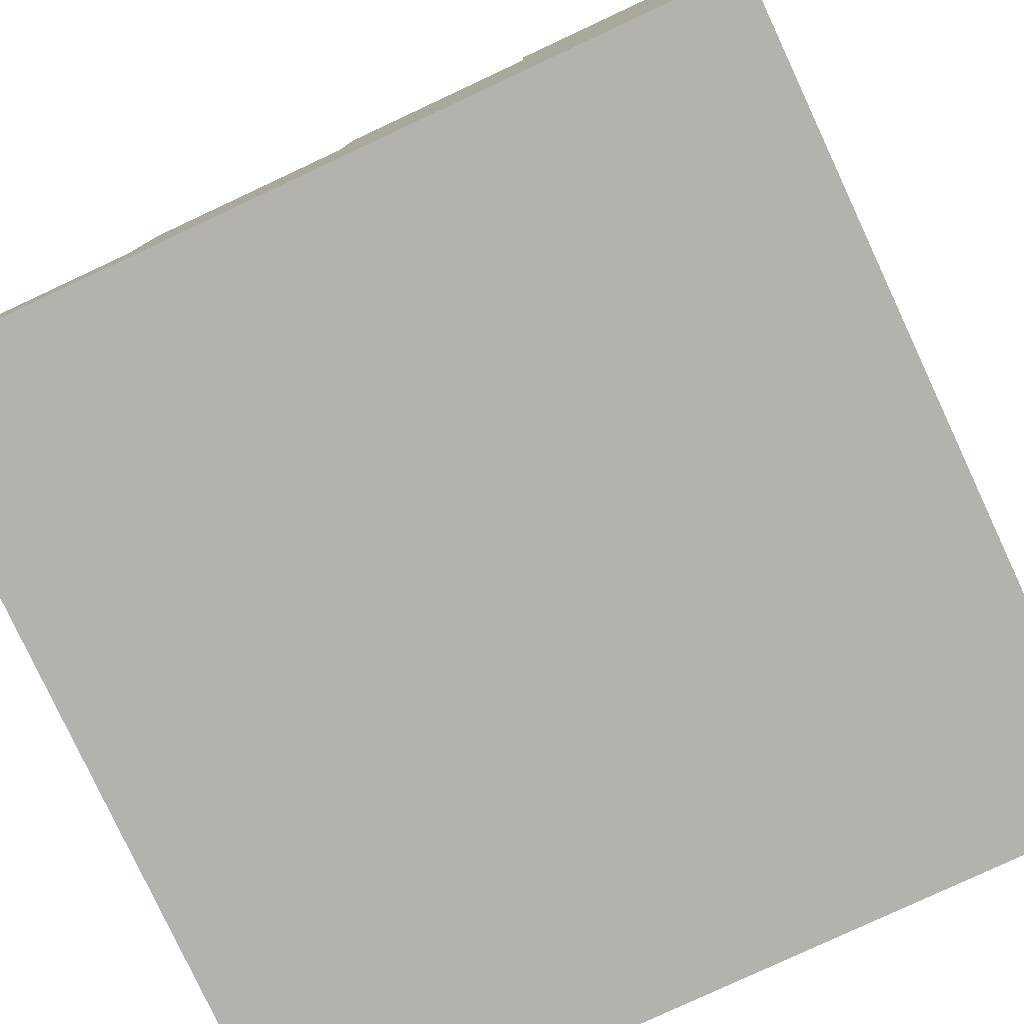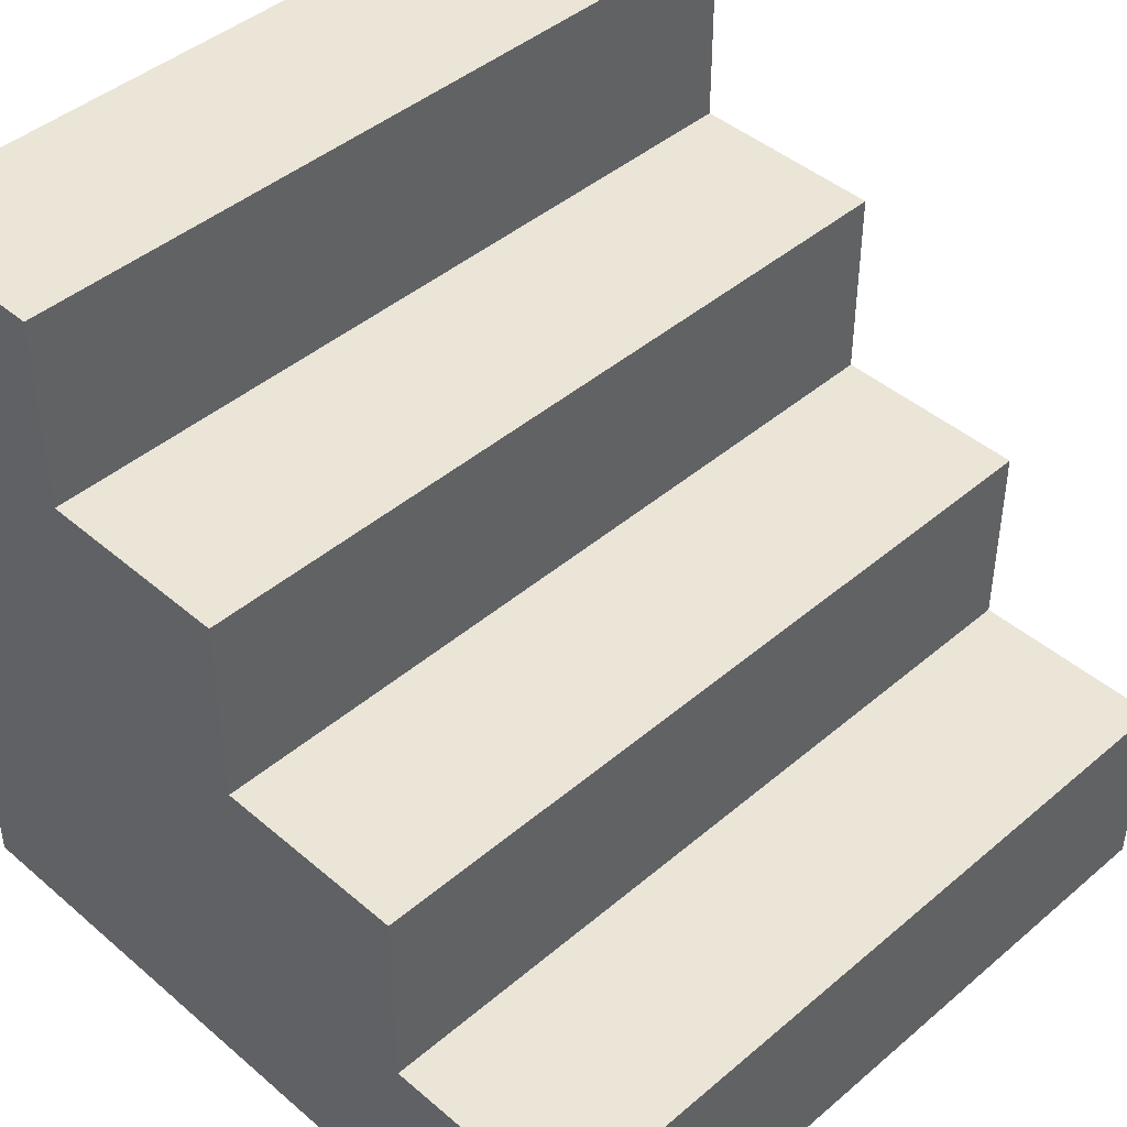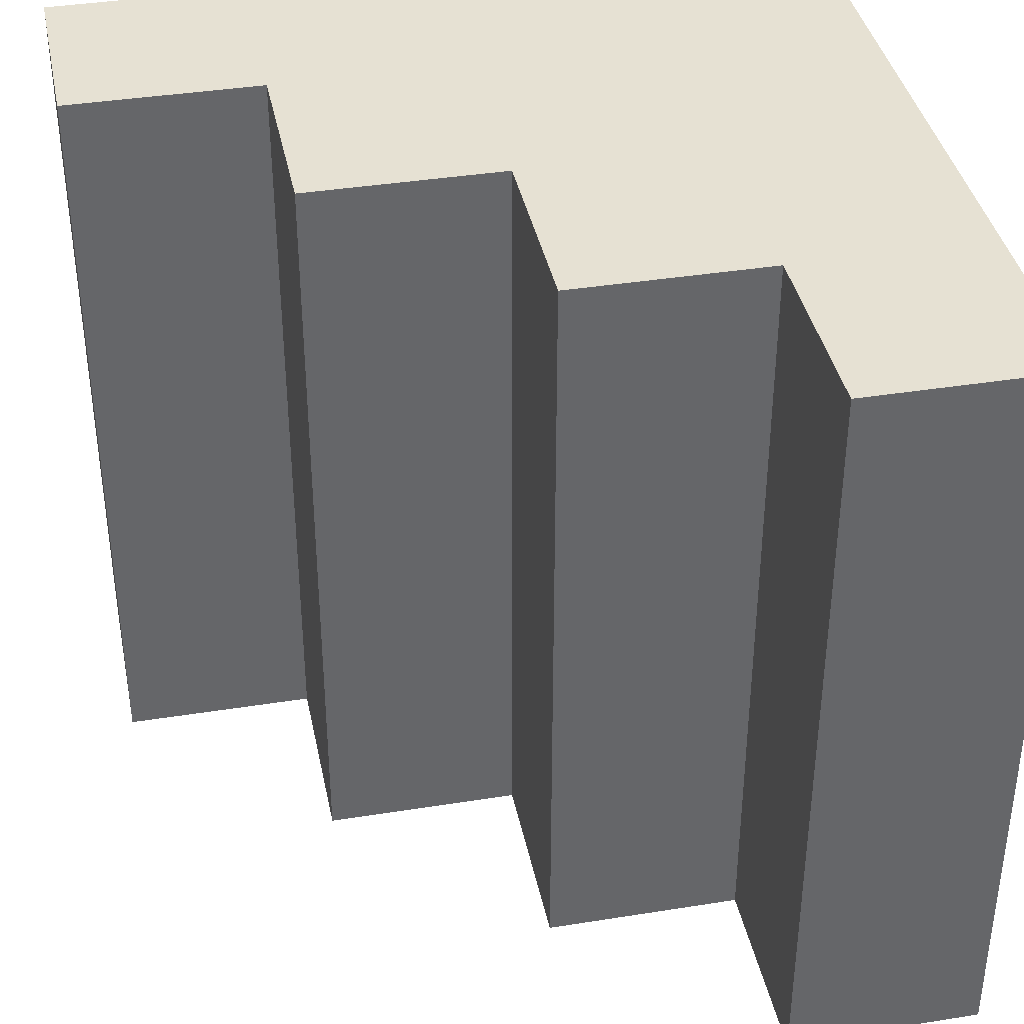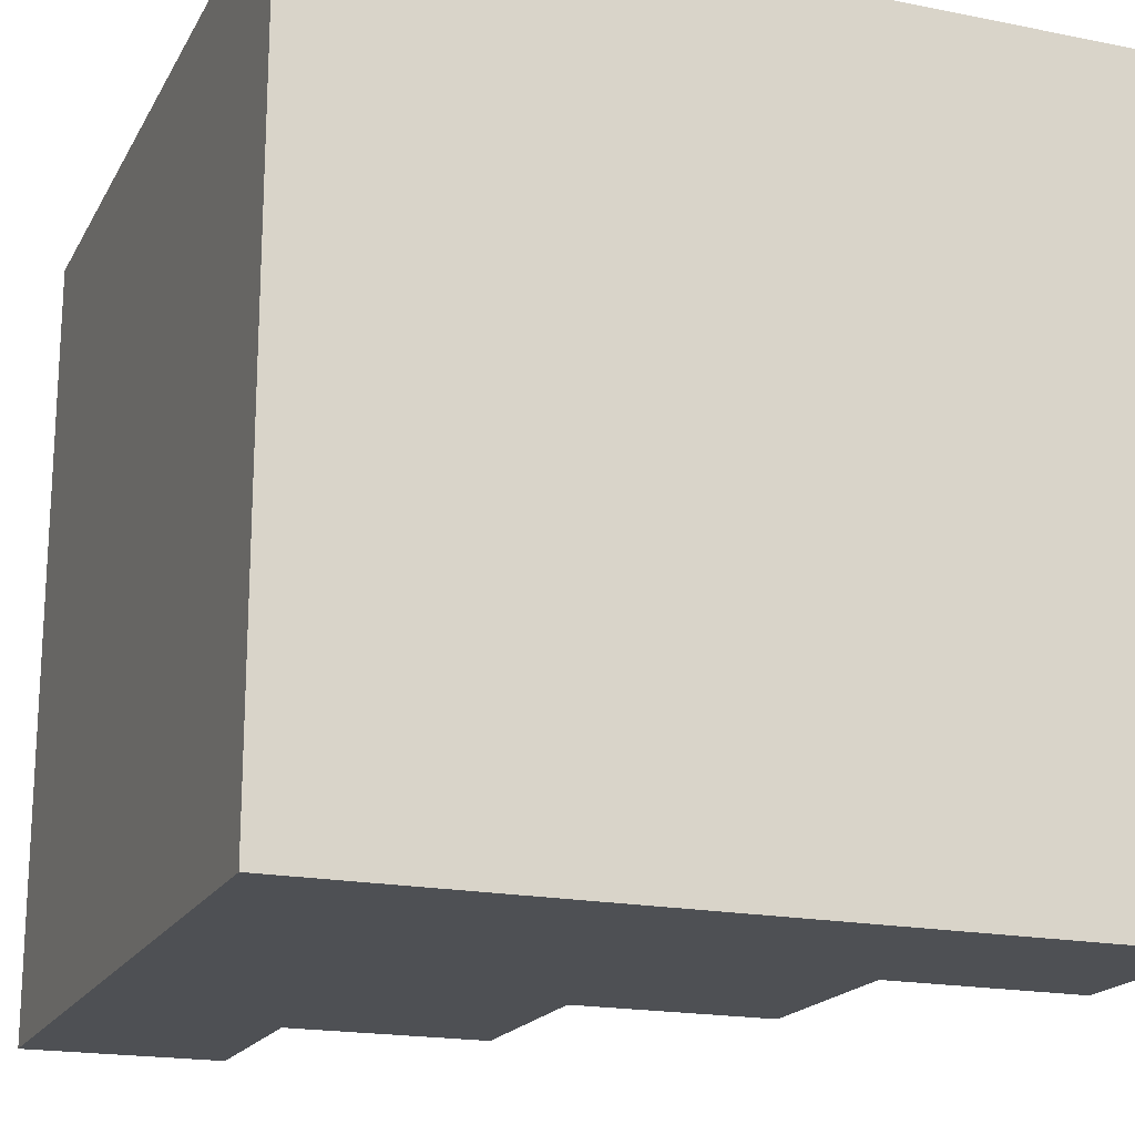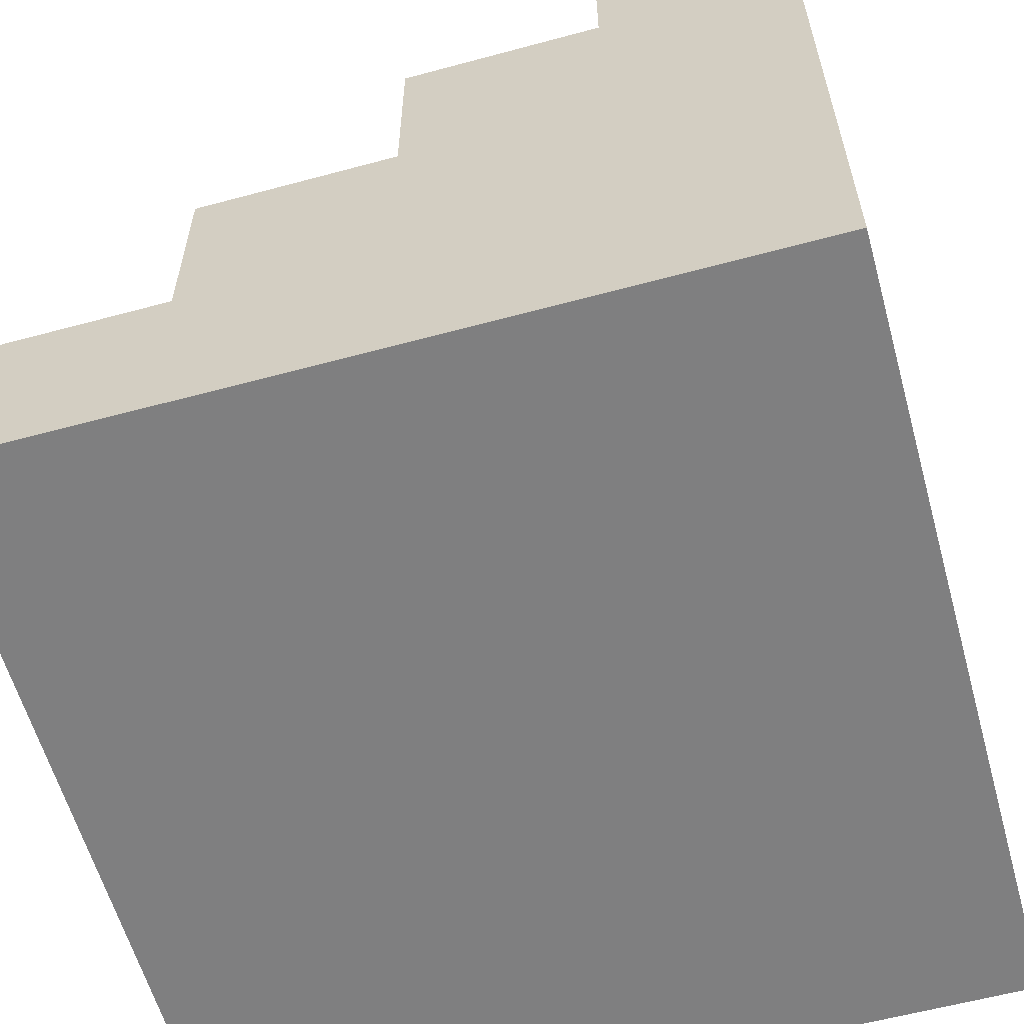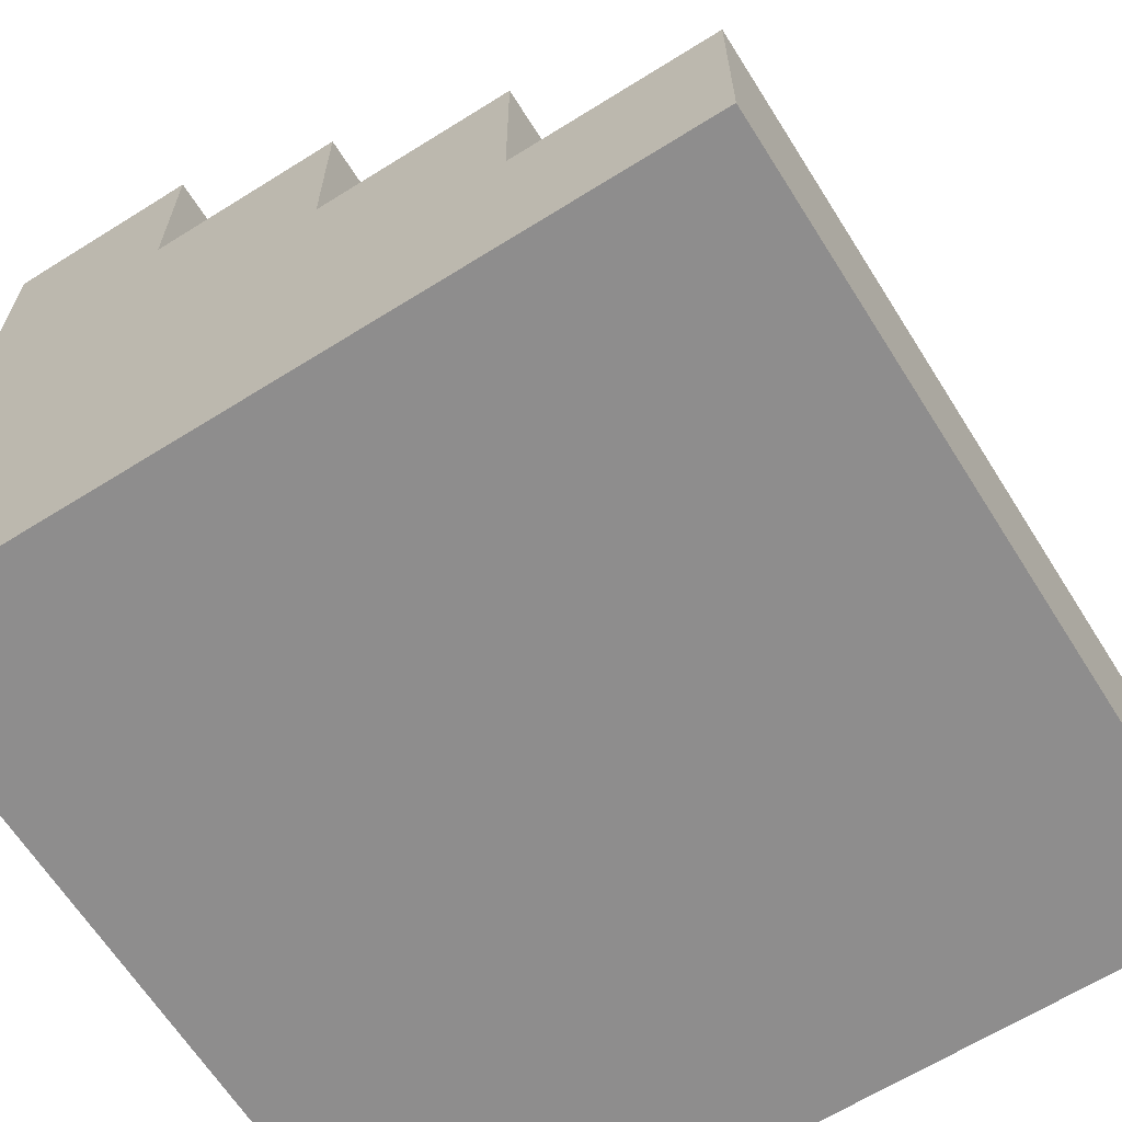
<metadata>
{"format":"obj","ext":"obj","renderer":"f3d","projection":"perspective","resolution":1024,"background":"white","views":[{"elev":-79.6,"azim":-155.0,"up":"+Y"},{"elev":44.0,"azim":45.1,"up":"+Y"},{"elev":38.7,"azim":168.6,"up":"+Z"},{"elev":-18.7,"azim":-21.0,"up":"+Z"},{"elev":-59.7,"azim":-164.5,"up":"+Y"},{"elev":-64.7,"azim":32.2,"up":"+Y"}]}
</metadata>
<code>
o Plane.004_4_Stairs
v -0.5 0.5 0.5
v -0.5 -0.5 0.5
v -0.5 0.5 -0.5
v -0.5 -0.5 -0.5
v 0.5 -0.5 0.5
v 0.5 -0.5 -0.5
v 0.25 -0.25 0.5
v 0.5 -0.25 0.5
v 0.25 -0.25 -0.5
v 0.5 -0.25 -0.5
v -0 0 0.5
v 0.25 0 0.5
v -0 0 -0.5
v 0.25 0 -0.5
v -0.25 0.25 0.5
v 0 0.25 0.5
v -0.25 0.25 -0.5
v 0 0.25 -0.5
v -0.25 0.5 0.5
v -0.25 0.5 -0.5
f 2 3 1
f 4 5 2
f 8 9 7
f 5 10 8
f 12 13 11
f 7 14 12
f 16 17 15
f 11 18 16
f 19 3 1
f 15 20 19
f 7 11 2
f 13 9 4
f 2 4 3
f 4 6 5
f 8 10 9
f 5 6 10
f 12 14 13
f 7 9 14
f 16 18 17
f 11 13 18
f 19 20 3
f 15 17 20
f 15 19 1
f 1 2 15
f 5 8 7
f 7 12 11
f 11 16 15
f 15 2 11
f 5 7 2
f 13 14 9
f 9 10 6
f 4 3 17
f 17 18 13
f 3 20 17
f 9 6 4
f 4 17 13

</code>
